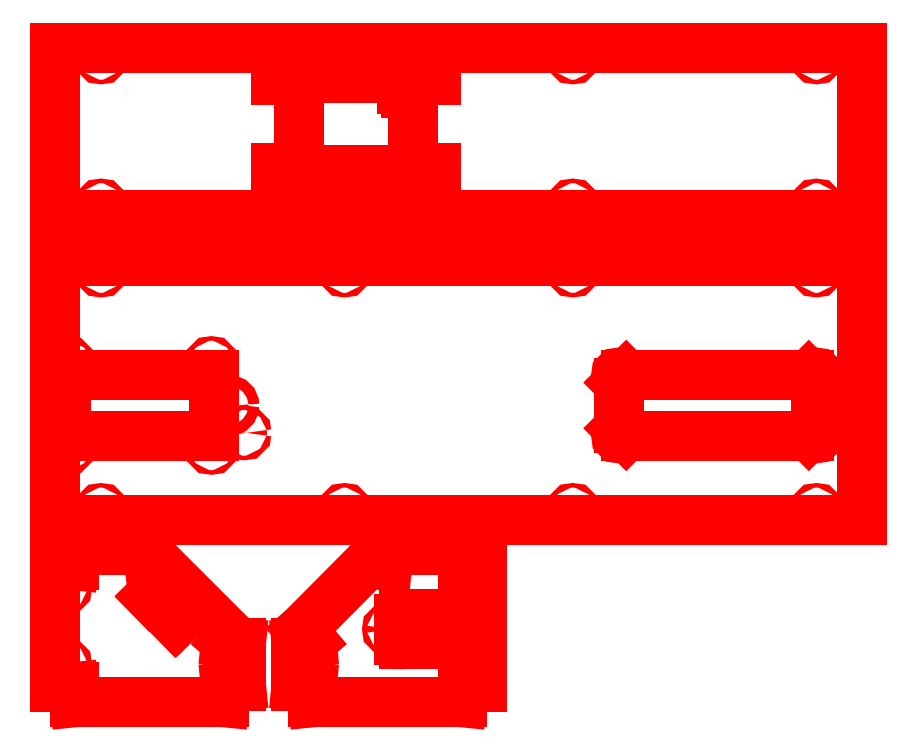
<metadata>
{"format":"dxf","ext":"dxf","renderer":"ezdxf+matplotlib","layout":"modelspace","background":"white","min_lineweight":24,"dpi":150}
</metadata>
<code>
0
SECTION
2
ENTITIES
0
LINE
8
0
10
0
20
0
30
0
11
530
21
0
31
0
0
LINE
8
0
10
0
20
170
30
0
11
530
21
170
31
0
0
LINE
8
0
10
530
20
170
30
0
11
530
21
0
31
0
0
LINE
8
0
10
0
20
170
30
0
11
0
21
0
31
0
0
LINE
8
0
10
500
20
90
30
0
11
500
21
60
31
0
0
LINE
8
0
10
370
20
90
30
0
11
370
21
60
31
0
0
LINE
8
0
10
375
20
95
30
0
11
370
21
90
31
0
0
LINE
8
0
10
375
20
95
30
0
11
495
21
95
31
0
0
LINE
8
0
10
375
20
55
30
0
11
495
21
55
31
0
0
LINE
8
0
10
7
20
95
30
0
11
7
21
55
31
0
0
LINE
8
0
10
104
20
95
30
0
11
104
21
55
31
0
0
LINE
8
0
10
7
20
95
30
0
11
104
21
95
31
0
0
LINE
8
0
10
7
20
55
30
0
11
104
21
55
31
0
0
LINE
8
0
10
370
20
60
30
0
11
375
21
55
31
0
0
CIRCLE
8
0
10
370
20
95
30
0
40
1.5
0
CIRCLE
8
0
10
500
20
55
30
0
40
1.5
0
CIRCLE
8
0
10
500
20
95
30
0
40
1.5
0
LINE
8
0
10
495
20
55
30
0
11
500
21
60
31
0
0
LINE
8
0
10
500
20
90
30
0
11
495
21
95
31
0
0
CIRCLE
8
0
10
8.5
20
102.5
30
0
40
1.5
0
CIRCLE
8
0
10
8.5
20
47.5
30
0
40
1.5
0
CIRCLE
8
0
10
102.5
20
47.5
30
0
40
1.5
0
CIRCLE
8
0
10
102.5
20
102.5
30
0
40
1.5
0
CIRCLE
8
0
10
124
20
57
30
0
40
1.5
0
CIRCLE
8
0
10
114
20
75
30
0
40
3.5
0
CIRCLE
8
0
10
500
20
164
30
0
40
1.5
0
CIRCLE
8
0
10
340
20
164
30
0
40
1.5
0
CIRCLE
8
0
10
190
20
164
30
0
40
1.5
0
CIRCLE
8
0
10
30
20
164
30
0
40
1.5
0
CIRCLE
8
0
10
30
20
6
30
0
40
1.5
0
CIRCLE
8
0
10
190
20
6
30
0
40
1.5
0
CIRCLE
8
0
10
340
20
6
30
0
40
1.5
0
CIRCLE
8
0
10
500
20
6
30
0
40
1.5
0
LINE
8
0
10
62.17
20
-50.68
30
0
11
79.15
21
-67.65
31
0
0
LINE
8
0
10
280
20
-30
30
0
11
280
21
-110
31
0
0
LINE
8
0
10
0
20
-30
30
0
11
0
21
-110
31
0
0
LINE
8
0
10
0
20
310
30
0
11
530
21
310
31
0
0
LINE
8
0
10
219
20
-20
30
0
11
267
21
-20
31
0
0
LINE
8
0
10
112
20
-80
30
0
11
122
21
-81
31
0
0
LINE
8
0
10
0
20
310
30
0
11
0
21
200
31
0
0
LINE
8
0
10
530
20
310
30
0
11
530
21
200
31
0
0
LINE
8
0
10
112
20
-110
30
0
11
122
21
-109
31
0
0
LINE
8
0
10
61
20
-20
30
0
11
62
21
-30
31
0
0
LINE
8
0
10
13
20
-20
30
0
11
61
21
-20
31
0
0
LINE
8
0
10
13
20
-20
30
0
11
12
21
-30
31
0
0
LINE
8
0
10
268
20
-110
30
0
11
280
21
-110
31
0
0
LINE
8
0
10
63.97
20
-48.95
30
0
11
80.95
21
-65.92
31
0
0
LINE
8
0
10
158.4
20
-81
30
0
11
158.4
21
-109
31
0
0
LINE
8
0
10
267
20
-20
30
0
11
268
21
-30
31
0
0
LINE
8
0
10
122
20
-81
30
0
11
122
21
-109
31
0
0
LINE
8
0
10
168.4
20
-110
30
0
11
169.4
21
-120
31
0
0
LINE
8
0
10
112
20
-110
30
0
11
111
21
-120
31
0
0
LINE
8
0
10
62
20
-30
30
0
11
65.95
21
-26.9
31
0
0
LINE
8
0
10
115.3
20
-76.18
30
0
11
112
21
-80
31
0
0
LINE
8
0
10
0
20
-110
30
0
11
12
21
-110
31
0
0
LINE
8
0
10
12
20
-110
30
0
11
13
21
-120
31
0
0
LINE
8
0
10
268
20
-110
30
0
11
267
21
-120
31
0
0
LINE
8
0
10
219
20
-20
30
0
11
218
21
-30
31
0
0
LINE
8
0
10
168.4
20
-80
30
0
11
158.4
21
-81
31
0
0
LINE
8
0
10
218
20
-30
30
0
11
210.1
21
-23.8
31
0
0
LINE
8
0
10
0
20
200
30
0
11
530
21
200
31
0
0
LINE
8
0
10
158.4
20
-109
30
0
11
168.4
21
-110
31
0
0
LINE
8
0
10
161.9
20
-72.35
30
0
11
168.4
21
-80
31
0
0
LINE
8
0
10
268
20
-30
30
0
11
280
21
-30
31
0
0
LINE
8
0
10
63.97
20
-48.95
30
0
11
62.17
21
-50.68
31
0
0
LINE
8
0
10
80.95
20
-65.92
30
0
11
79.15
21
-67.65
31
0
0
CIRCLE
8
0
10
30
20
304
30
0
40
1.5
0
CIRCLE
8
0
10
190
20
304
30
0
40
1.5
0
CIRCLE
8
0
10
340
20
304
30
0
40
1.5
0
CIRCLE
8
0
10
500
20
304
30
0
40
1.5
0
LINE
8
0
10
145
20
230
30
0
11
250
21
230
31
0
0
LINE
8
0
10
145
20
290
30
0
11
250
21
290
31
0
0
LINE
8
0
10
0
20
-30
30
0
11
12
21
-30
31
0
0
LINE
8
0
10
230.5
20
289
30
0
11
250
21
289
31
0
0
LINE
8
0
10
238
20
231
30
0
11
250
21
231
31
0
0
LINE
8
0
10
145
20
289
30
0
11
157
21
289
31
0
0
LINE
8
0
10
145
20
231
30
0
11
157
21
231
31
0
0
LINE
8
0
10
160
20
286
30
0
11
160
21
234
31
0
0
LINE
8
0
10
235
20
277
30
0
11
235
21
234
31
0
0
LINE
8
0
10
227.5
20
286
30
0
11
227.5
21
283
31
0
0
ARC
8
0
10
157
20
286
30
0
40
3
50
0
51
90
0
ARC
8
0
10
157
20
234
30
0
40
3
50
-90
51
1.086e-12
0
ARC
8
0
10
238
20
234
30
0
40
3
50
180
51
-90
0
CIRCLE
8
0
10
340
20
206
30
0
40
1.5
0
CIRCLE
8
0
10
500
20
206
30
0
40
1.5
0
CIRCLE
8
0
10
157
20
284.5
30
0
40
1.5
0
CIRCLE
8
0
10
157
20
235.5
30
0
40
1.5
0
CIRCLE
8
0
10
238
20
235.5
30
0
40
1.5
0
CIRCLE
8
0
10
231.5
20
284.5
30
0
40
1.5
0
LINE
8
0
10
230.5
20
280
30
0
11
232
21
280
31
0
0
ARC
8
0
10
230.5
20
286
30
0
40
3
50
90
51
180
0
ARC
8
0
10
230.5
20
283
30
0
40
3
50
-180
51
-90
0
ARC
8
0
10
232
20
277
30
0
40
3
50
-8.127e-06
51
90
0
CIRCLE
8
0
10
190
20
206
30
0
40
1.5
0
CIRCLE
8
0
10
30
20
206
30
0
40
1.5
0
LINE
8
0
10
253
20
-65
30
0
11
253
21
-79
31
0
0
LINE
8
0
10
229
20
-62
30
0
11
250
21
-62
31
0
0
LINE
8
0
10
229
20
-82
30
0
11
250
21
-82
31
0
0
LINE
8
0
10
226
20
-65
30
0
11
226
21
-79
31
0
0
CIRCLE
8
0
10
219.5
20
-72
30
0
40
1.5
0
CIRCLE
8
0
10
259.5
20
-72
30
0
40
1.5
0
ARC
8
0
10
229
20
-65
30
0
40
3
50
90
51
180
0
ARC
8
0
10
229
20
-79
30
0
40
3
50
180
51
-90
0
ARC
8
0
10
250
20
-79
30
0
40
3
50
-90
51
2.974e-05
0
ARC
8
0
10
250
20
-65
30
0
40
3
50
1.357e-12
51
90
0
CIRCLE
8
0
10
274
20
-45
30
0
40
1.5
0
CIRCLE
8
0
10
274
20
-95
30
0
40
1.5
0
CIRCLE
8
0
10
6
20
-45
30
0
40
1.5
0
CIRCLE
8
0
10
6
20
-95
30
0
40
1.5
0
LINE
8
0
10
13
20
-120
30
0
11
111
21
-120
31
0
0
LINE
8
0
10
65.95
20
-26.9
30
0
11
115.3
21
-76.18
31
0
0
LINE
8
0
10
169.4
20
-120
30
0
11
267
21
-120
31
0
0
LINE
8
0
10
210.1
20
-23.8
30
0
11
161.9
21
-72.35
31
0
0
CIRCLE
8
0
10
370
20
55
30
0
40
1.5
0
ENDSEC
0
EOF

</code>
